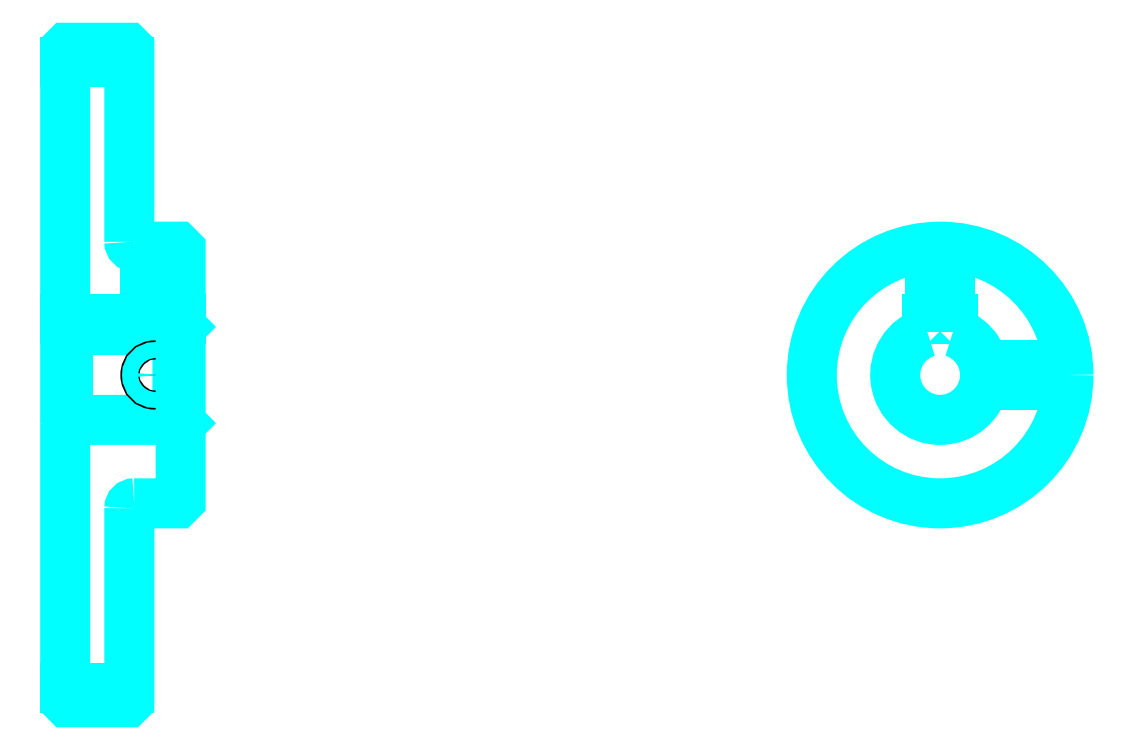
<metadata>
{"format":"dxf","ext":"dxf","renderer":"ezdxf+matplotlib","layout":"modelspace","background":"white","min_lineweight":24,"dpi":150}
</metadata>
<code>
0
SECTION
2
ENTITIES
0
LINE
8
0
10
204.3
20
303
30
0
11
224.3
21
303
31
0
0
LINE
8
0
10
204.3
20
108
30
0
11
224.3
21
108
31
0
0
LINE
8
0
10
239.3
20
191.5
30
0
11
240.3
21
190.5
31
0
0
LINE
8
0
10
239.3
20
219.5
30
0
11
240.3
21
220.5
31
0
0
LINE
8
0
10
205.3
20
219.5
30
0
11
205.3
21
191.5
31
0
0
POLYLINE
8
0
66
1
10
0
20
0
30
0
70
2
0
VERTEX
8
0
10
204.3
20
190.5
30
0
70
0
0
VERTEX
8
0
10
205.3
20
191.5
30
0
70
0
0
VERTEX
8
0
10
239.3
20
191.5
30
0
70
0
0
VERTEX
8
0
10
239.3
20
219.5
30
0
70
0
0
VERTEX
8
0
10
205.3
20
219.5
30
0
70
0
0
VERTEX
8
0
10
204.3
20
220.5
30
0
70
0
0
SEQEND
8
0
0
ARC
8
0
10
225.8
20
247
30
0
40
1.5
50
180
51
270
0
ARC
8
0
10
225.8
20
164
30
0
40
1.5
50
90
51
180
0
ARC
8
0
10
477
20
205.5
30
0
40
14
50
106.6
51
73.4
0
POLYLINE
8
0
66
1
10
0
20
0
30
0
70
2
0
VERTEX
8
0
10
481
20
218.9
30
0
70
0
0
VERTEX
8
0
10
481
20
222.8
30
0
70
0
0
VERTEX
8
0
10
473
20
222.8
30
0
70
0
0
VERTEX
8
0
10
473
20
218.9
30
0
70
0
0
SEQEND
8
0
0
LINE
8
0
10
204.3
20
222.8
30
0
11
240.3
21
222.8
31
0
0
POLYLINE
8
0
66
1
10
0
20
0
30
0
70
2
0
VERTEX
8
0
10
235.3
20
245.5
30
0
70
0
0
VERTEX
8
0
10
235.3
20
222.8
30
0
70
0
0
SEQEND
8
0
0
POLYLINE
8
0
66
1
10
0
20
0
30
0
70
2
0
VERTEX
8
0
10
229.3
20
245.5
30
0
70
0
0
VERTEX
8
0
10
229.3
20
222.8
30
0
70
0
0
SEQEND
8
0
0
POLYLINE
8
0
66
1
10
0
20
0
30
0
70
2
0
VERTEX
8
0
10
234.7
20
245.5
30
0
70
0
0
VERTEX
8
0
10
234.7
20
222.8
30
0
70
0
0
SEQEND
8
0
0
POLYLINE
8
0
66
1
10
0
20
0
30
0
70
2
0
VERTEX
8
0
10
229.8
20
245.5
30
0
70
0
0
VERTEX
8
0
10
229.8
20
222.8
30
0
70
0
0
SEQEND
8
0
0
POLYLINE
8
0
66
1
10
0
20
0
30
0
70
2
0
VERTEX
8
0
10
474
20
222.8
30
0
70
0
0
VERTEX
8
0
10
474
20
245.4
30
0
70
0
0
SEQEND
8
0
0
POLYLINE
8
0
66
1
10
0
20
0
30
0
70
2
0
VERTEX
8
0
10
480
20
222.8
30
0
70
0
0
VERTEX
8
0
10
480
20
245.4
30
0
70
0
0
SEQEND
8
0
0
POLYLINE
8
0
66
1
10
0
20
0
30
0
70
2
0
VERTEX
8
0
10
474.5
20
222.8
30
0
70
0
0
VERTEX
8
0
10
474.5
20
245.4
30
0
70
0
0
SEQEND
8
0
0
POLYLINE
8
0
66
1
10
0
20
0
30
0
70
2
0
VERTEX
8
0
10
479.4
20
222.8
30
0
70
0
0
VERTEX
8
0
10
479.4
20
245.4
30
0
70
0
0
SEQEND
8
0
0
CIRCLE
8
0
10
232.3
20
205.5
30
0
40
3
0
CIRCLE
8
0
10
232.3
20
205.5
30
0
40
2.46
0
POLYLINE
8
0
66
1
10
0
20
0
30
0
70
2
0
VERTEX
8
0
10
490.6
20
208.5
30
0
70
0
0
VERTEX
8
0
10
516.8
20
208.5
30
0
70
0
0
SEQEND
8
0
0
POLYLINE
8
0
66
1
10
0
20
0
30
0
70
2
0
VERTEX
8
0
10
490.6
20
202.5
30
0
70
0
0
VERTEX
8
0
10
516.8
20
202.5
30
0
70
0
0
SEQEND
8
0
0
POLYLINE
8
0
66
1
10
0
20
0
30
0
70
2
0
VERTEX
8
0
10
490.7
20
208
30
0
70
0
0
VERTEX
8
0
10
516.9
20
208
30
0
70
0
0
SEQEND
8
0
0
POLYLINE
8
0
66
1
10
0
20
0
30
0
70
2
0
VERTEX
8
0
10
490.7
20
203.1
30
0
70
0
0
VERTEX
8
0
10
516.9
20
203.1
30
0
70
0
0
SEQEND
8
0
0
POLYLINE
8
0
66
1
10
0
20
0
30
0
70
2
0
VERTEX
8
0
10
204.3
20
190.5
30
0
70
0
0
VERTEX
8
0
10
204.3
20
104
30
0
70
0
0
VERTEX
8
0
10
204.8
20
103.5
30
0
70
0
0
VERTEX
8
0
10
223.8
20
103.5
30
0
70
0
0
VERTEX
8
0
10
224.3
20
104
30
0
70
0
0
VERTEX
8
0
10
224.3
20
164
30
0
70
0
0
SEQEND
8
0
0
POLYLINE
8
0
66
1
10
0
20
0
30
0
70
2
0
VERTEX
8
0
10
225.8
20
165.5
30
0
70
0
0
VERTEX
8
0
10
239.3
20
165.5
30
0
70
0
0
VERTEX
8
0
10
240.3
20
166.5
30
0
70
0
0
VERTEX
8
0
10
240.3
20
244.5
30
0
70
0
0
VERTEX
8
0
10
239.3
20
245.5
30
0
70
0
0
VERTEX
8
0
10
225.8
20
245.5
30
0
70
0
0
SEQEND
8
0
0
POLYLINE
8
0
66
1
10
0
20
0
30
0
70
2
0
VERTEX
8
0
10
224.3
20
247
30
0
70
0
0
VERTEX
8
0
10
224.3
20
307
30
0
70
0
0
VERTEX
8
0
10
223.8
20
307.5
30
0
70
0
0
VERTEX
8
0
10
204.8
20
307.5
30
0
70
0
0
VERTEX
8
0
10
204.3
20
307
30
0
70
0
0
VERTEX
8
0
10
204.3
20
190.5
30
0
70
0
0
SEQEND
8
0
0
CIRCLE
8
0
10
477
20
205.5
30
0
40
40
0
ENDSEC
0
EOF

</code>
